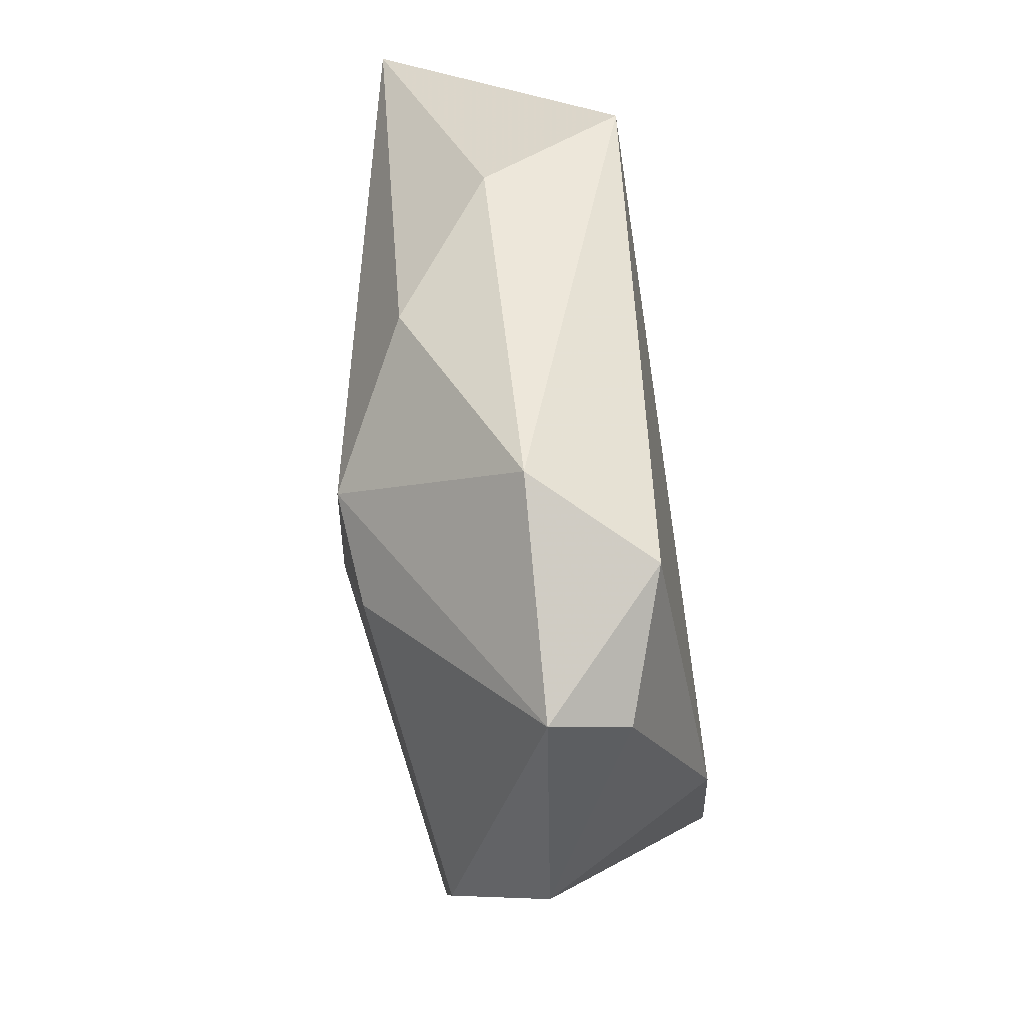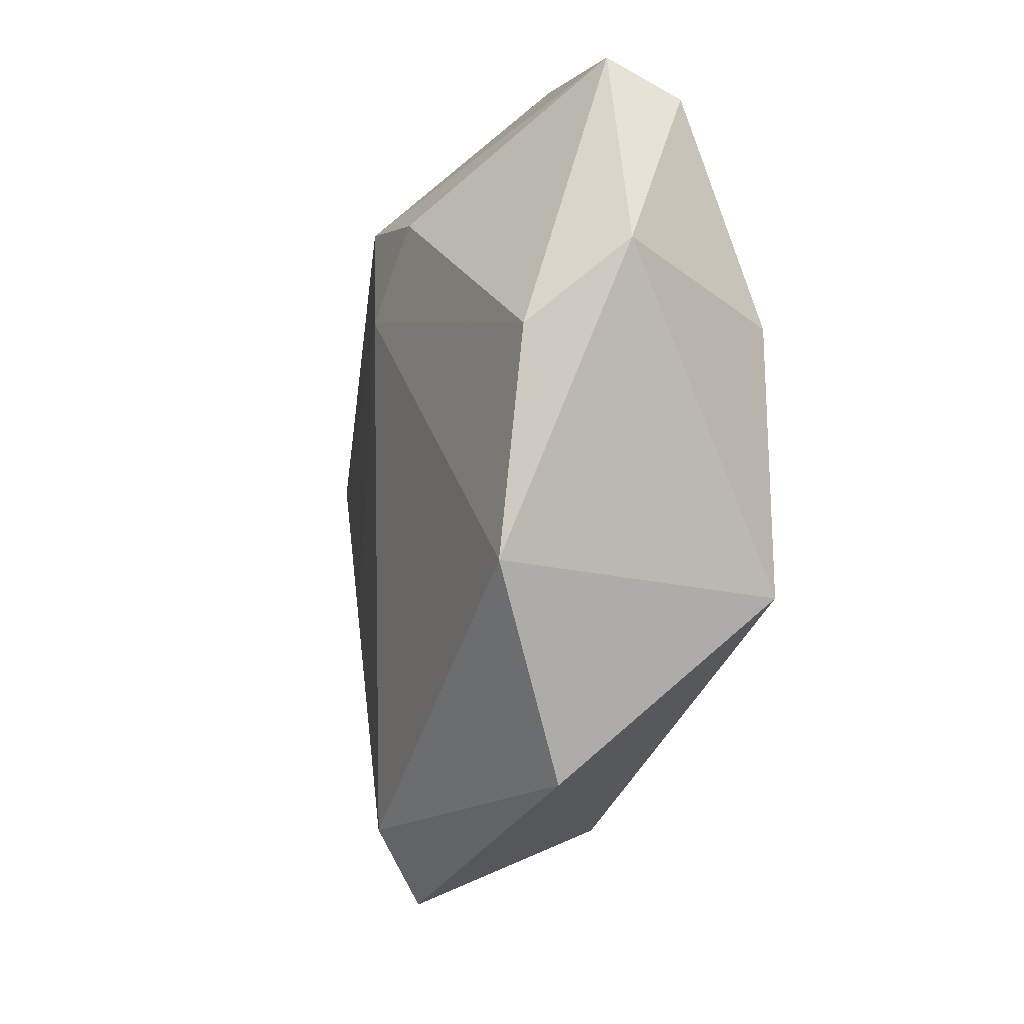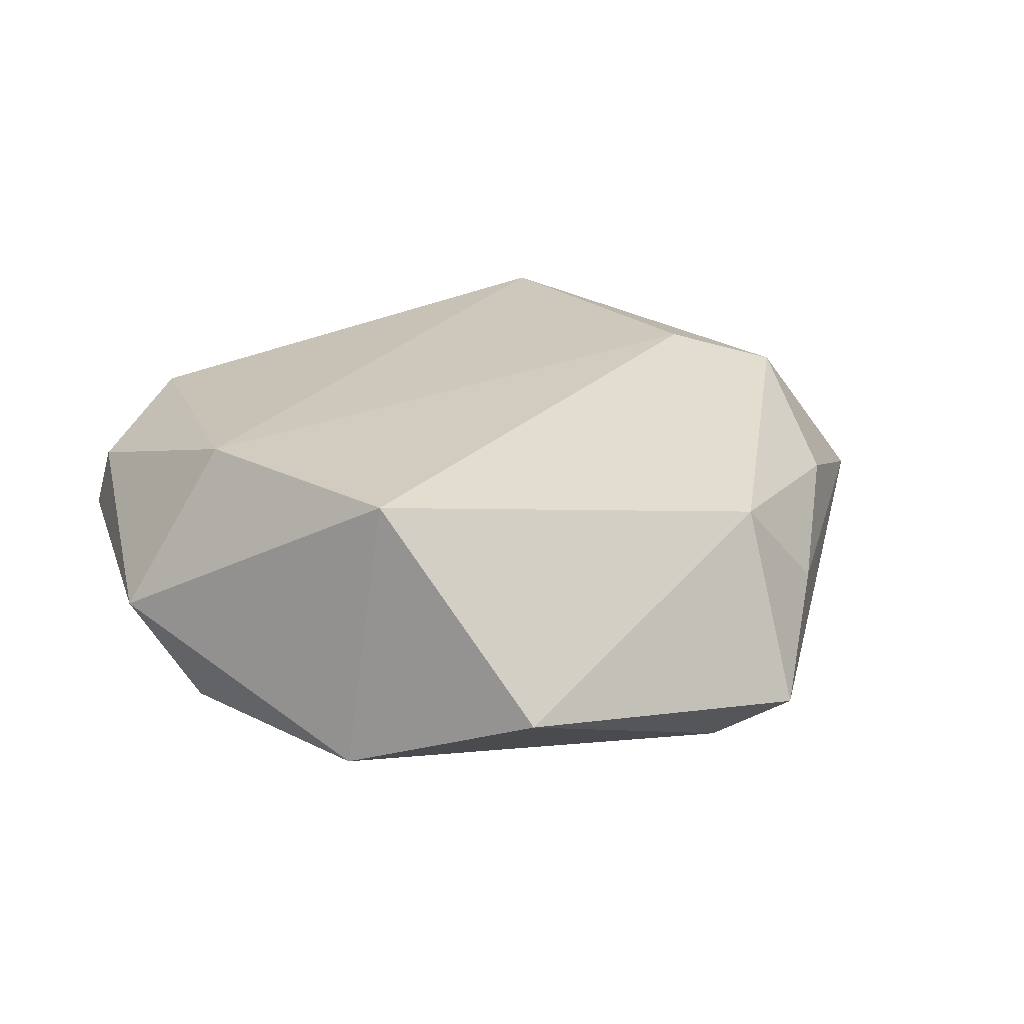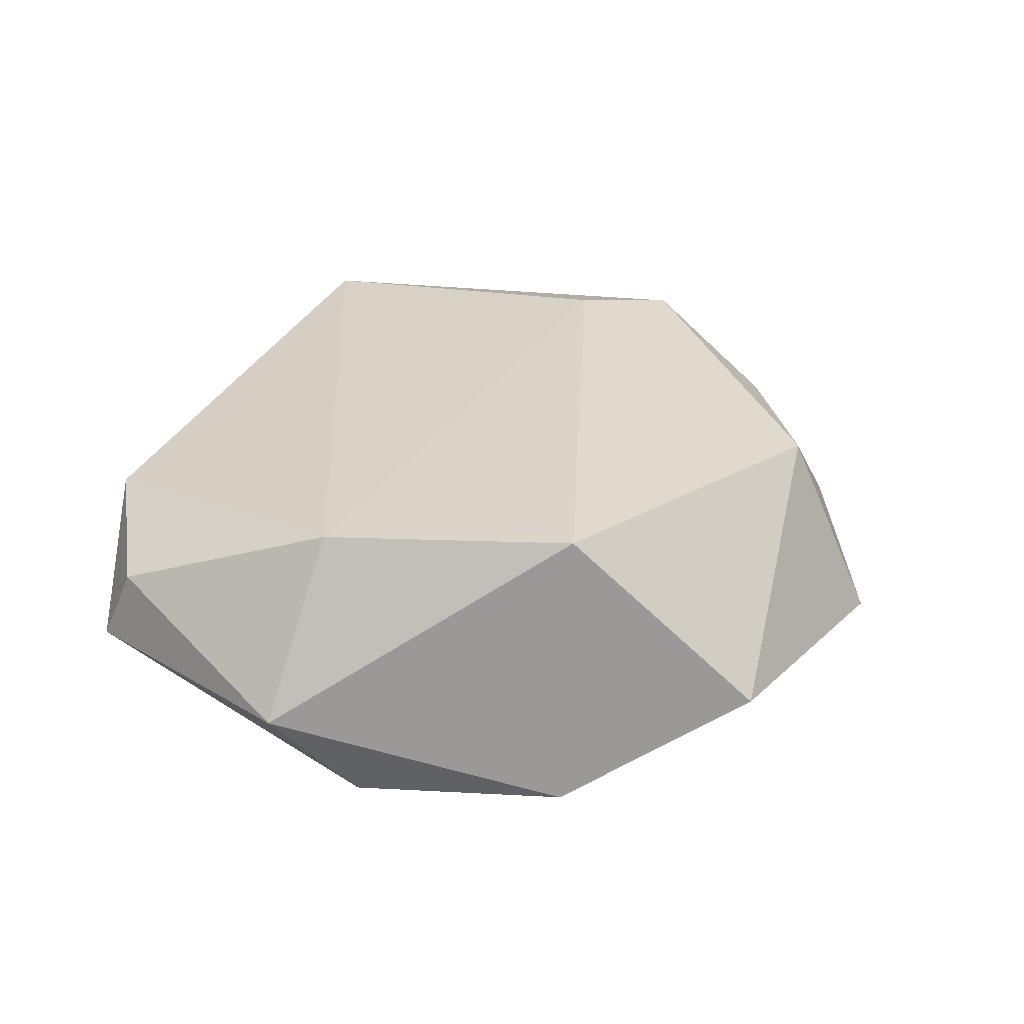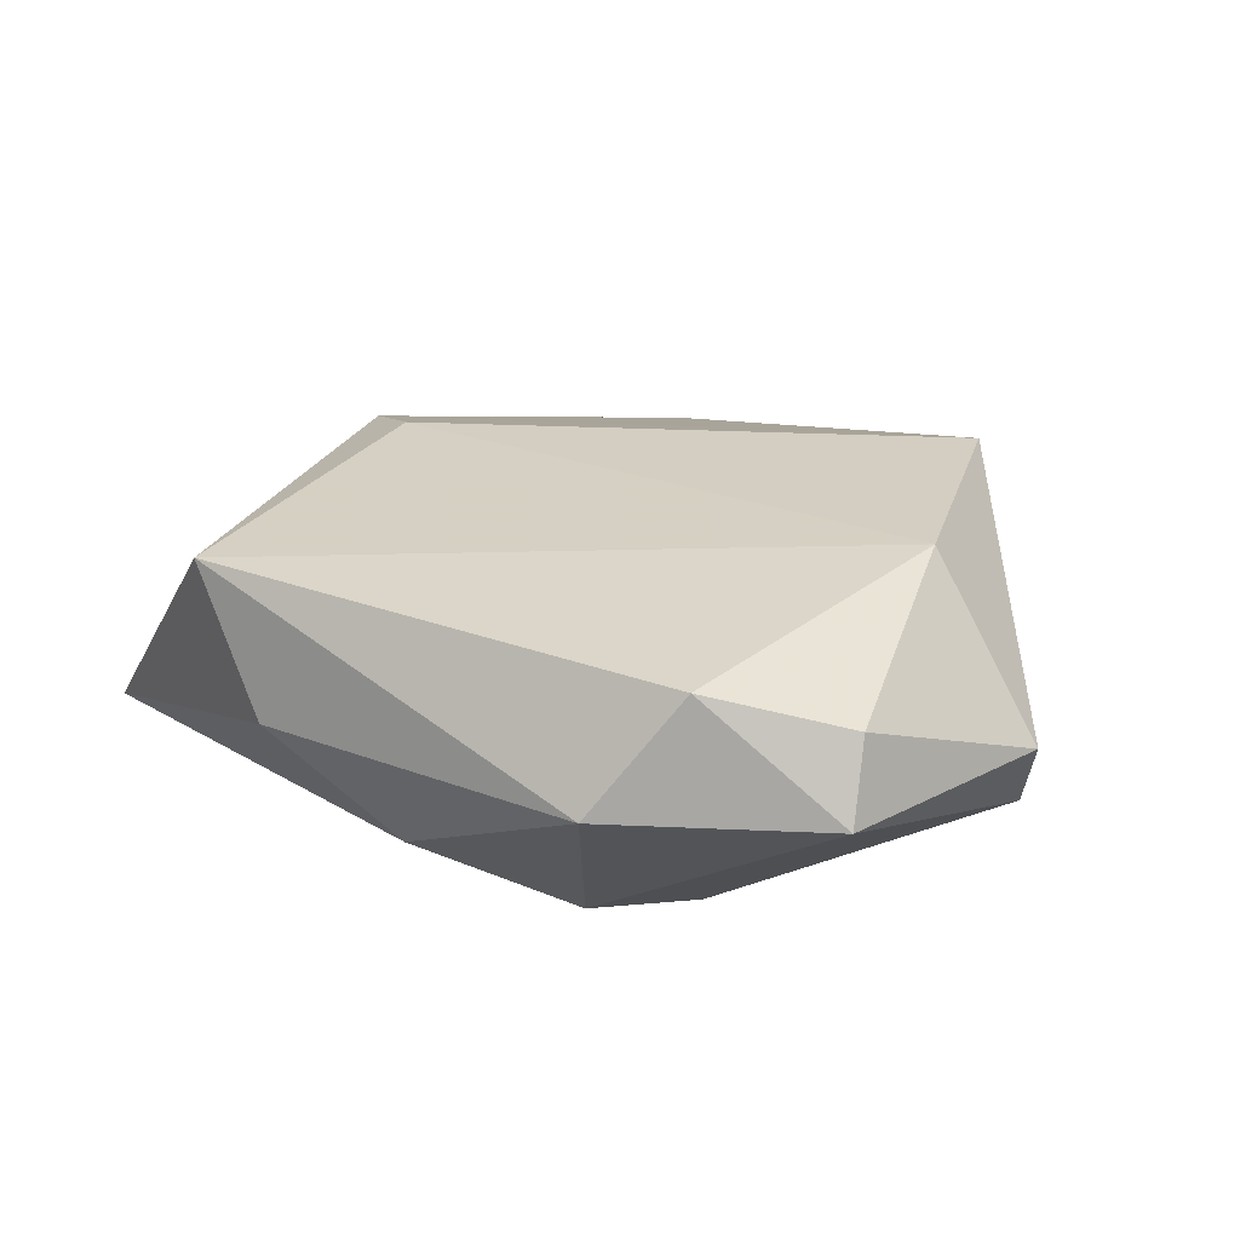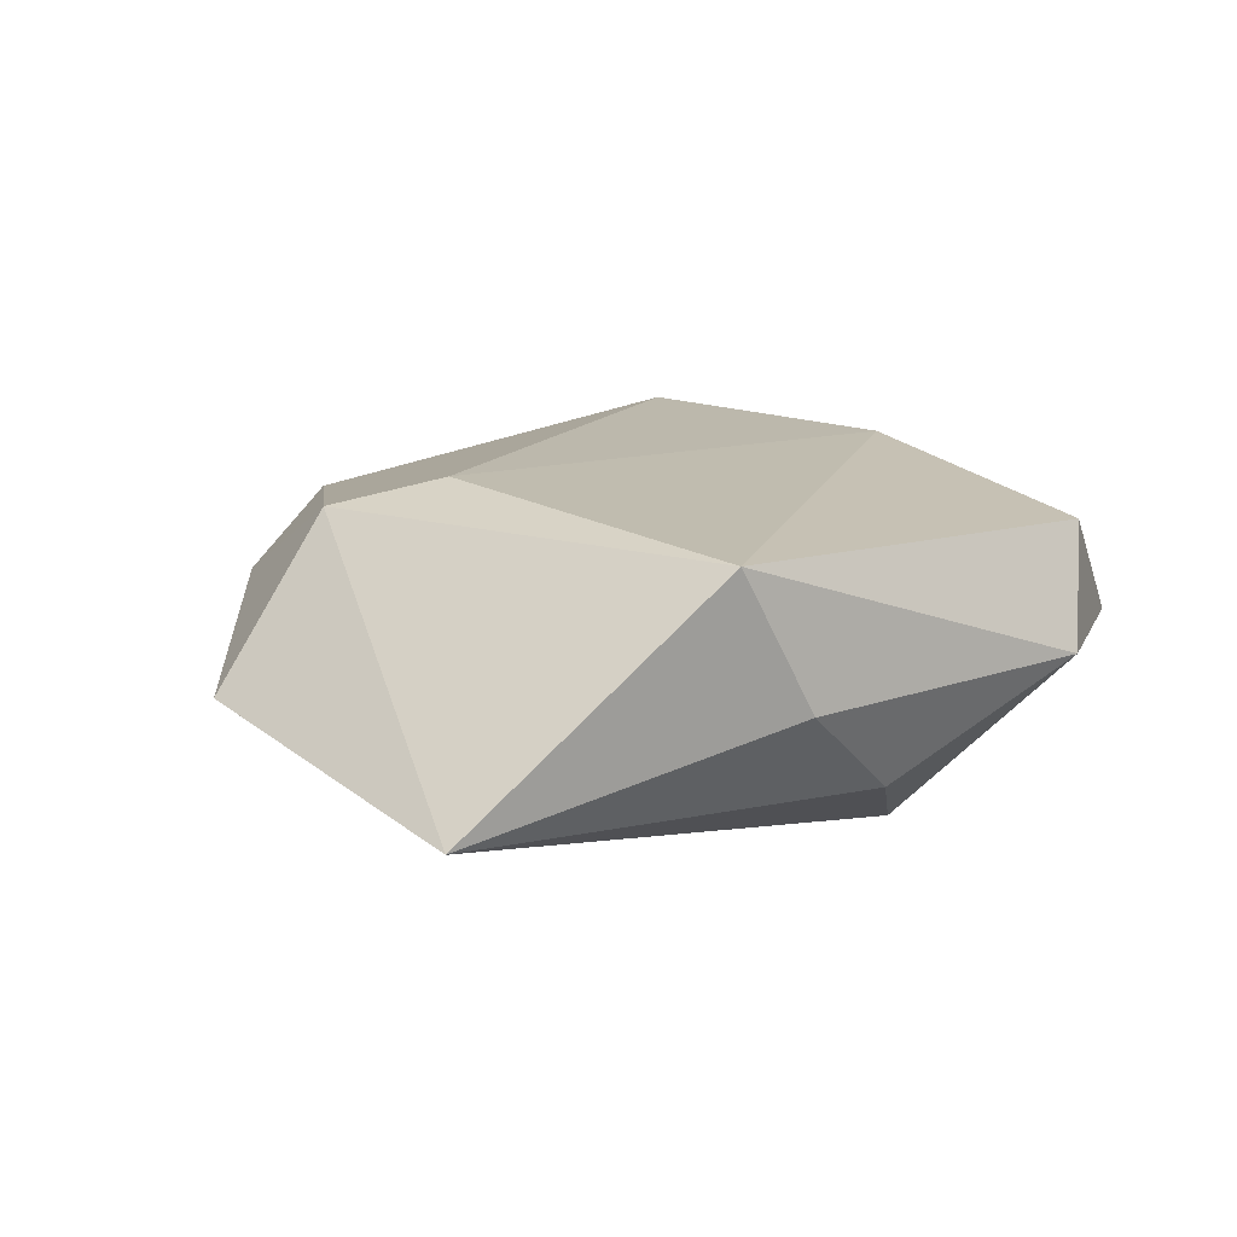
<metadata>
{"format":"obj","ext":"obj","renderer":"f3d","projection":"perspective","resolution":1024,"background":"white","views":[{"elev":61.7,"azim":-95.8,"up":"+Y"},{"elev":-22.8,"azim":-105.0,"up":"+Y"},{"elev":28.3,"azim":-34.7,"up":"+Z"},{"elev":32.1,"azim":-67.5,"up":"+Z"},{"elev":20.9,"azim":-151.9,"up":"+Z"},{"elev":11.8,"azim":129.8,"up":"+Z"}]}
</metadata>
<code>
v 0.01171 -0.03559 0.01115
v 0.004882 -0.03908 -0.01426
v 0.02007 0.03519 -0.001527
v -0.03779 0.02774 0.006616
v 0.00563 0.03315 -0.01133
v -0.02502 0.03532 0.01047
v 0.02018 -0.03677 0.0007291
v -0.02171 -0.04074 -0.002258
v -0.008572 0.02409 -0.01895
v -0.02871 -0.02217 0.01804
v -0.0105 0.01234 -0.01911
v 0.02139 -0.008222 -0.01374
v 0.03584 -0.01013 0.01461
v 0.04742 -0.01312 -0.002153
v -0.0419 -0.002238 -0.01117
v 0.04996 0.01857 -0.01032
v -0.04609 0.006053 -0.001658
v 0.02709 -0.002262 0.01716
v 0.02823 0.03298 0.01294
v -0.01893 0.01987 -0.01736
v 0.01064 -0.04534 -0.008562
v -0.03451 0.004321 0.01576
v 0.03212 -0.02449 0.006448
v -0.01691 0.0403 -0.001359
v -0.0384 0.03104 -0.001399
v -0.03449 -0.02333 -0.01155
f 22 19 6
f 6 19 24
f 24 19 3
f 19 16 3
f 18 19 22
f 2 16 14
f 25 6 24
f 24 9 25
f 12 16 2
f 11 12 2
f 11 9 16
f 16 12 11
f 5 3 16
f 16 9 5
f 24 3 5
f 5 9 24
f 10 18 22
f 19 18 13
f 13 16 19
f 13 14 16
f 13 10 1
f 18 10 13
f 17 25 15
f 17 10 22
f 20 11 15
f 9 11 20
f 15 25 20
f 20 25 9
f 1 10 8
f 23 7 14
f 14 13 23
f 1 7 23
f 23 13 1
f 4 17 22
f 25 17 4
f 22 6 4
f 6 25 4
f 21 7 1
f 1 8 21
f 21 8 2
f 2 14 21
f 14 7 21
f 2 8 26
f 26 11 2
f 15 11 26
f 26 17 15
f 10 17 26
f 26 8 10

</code>
